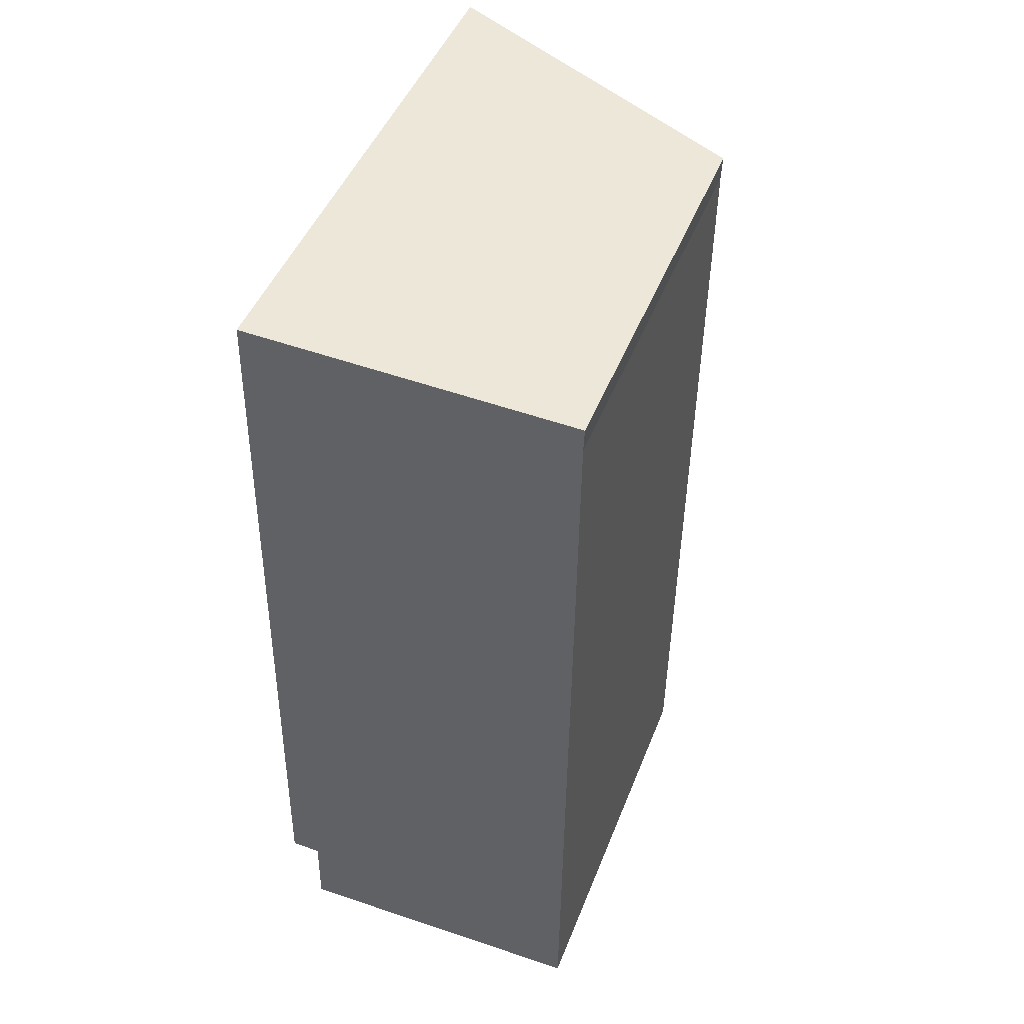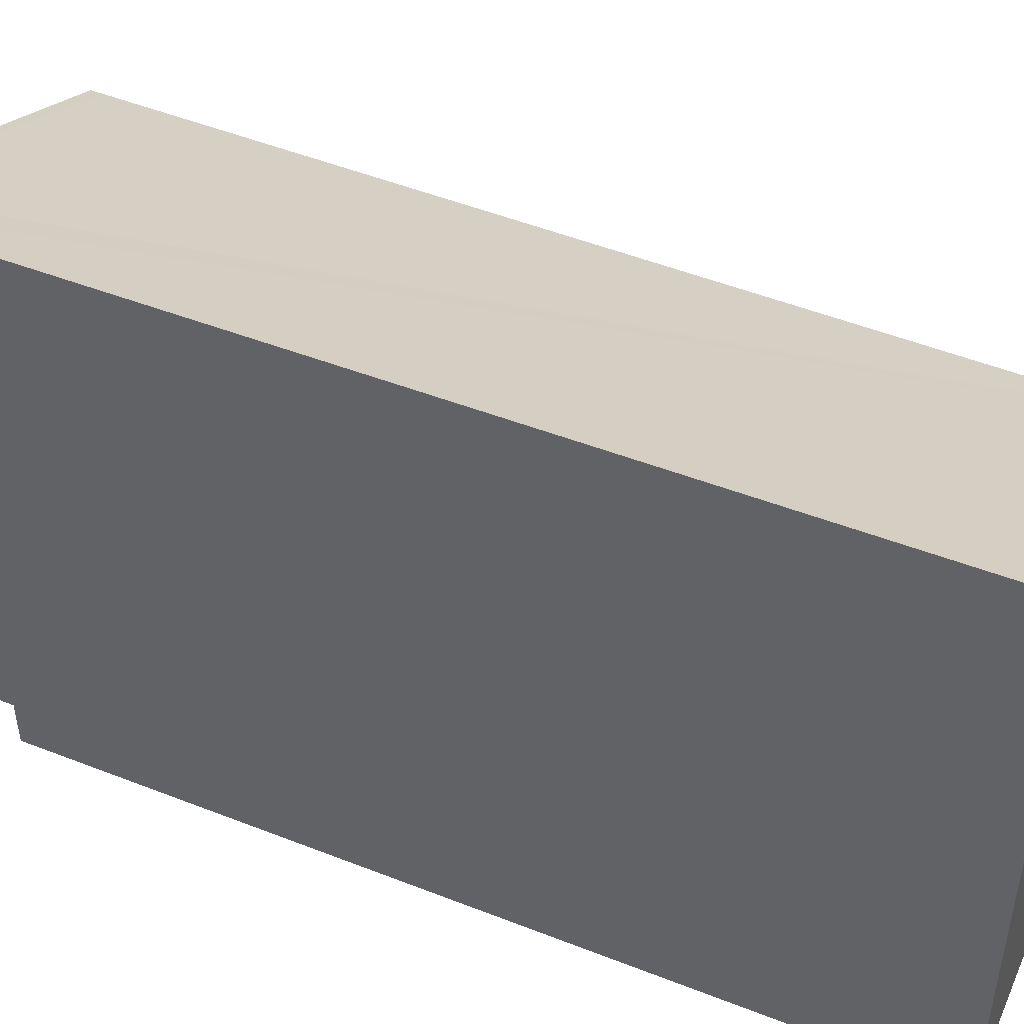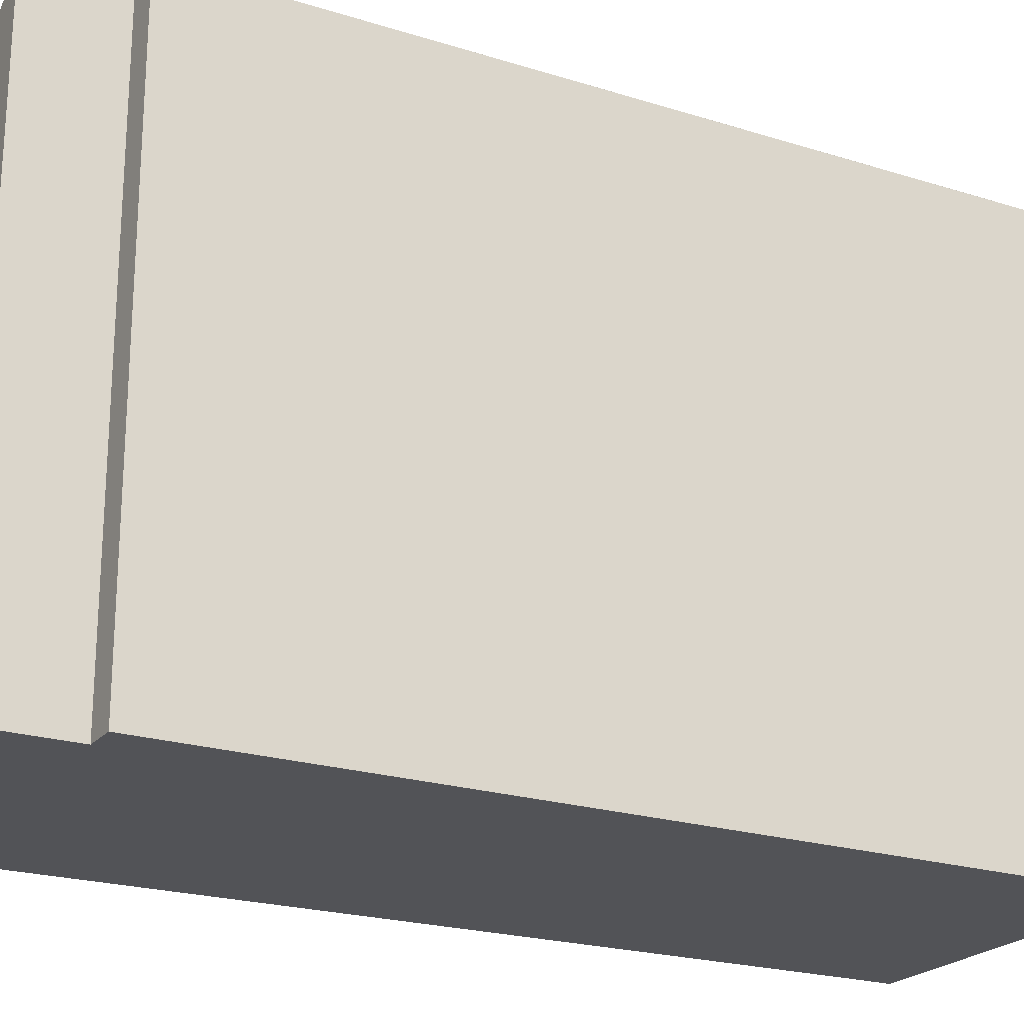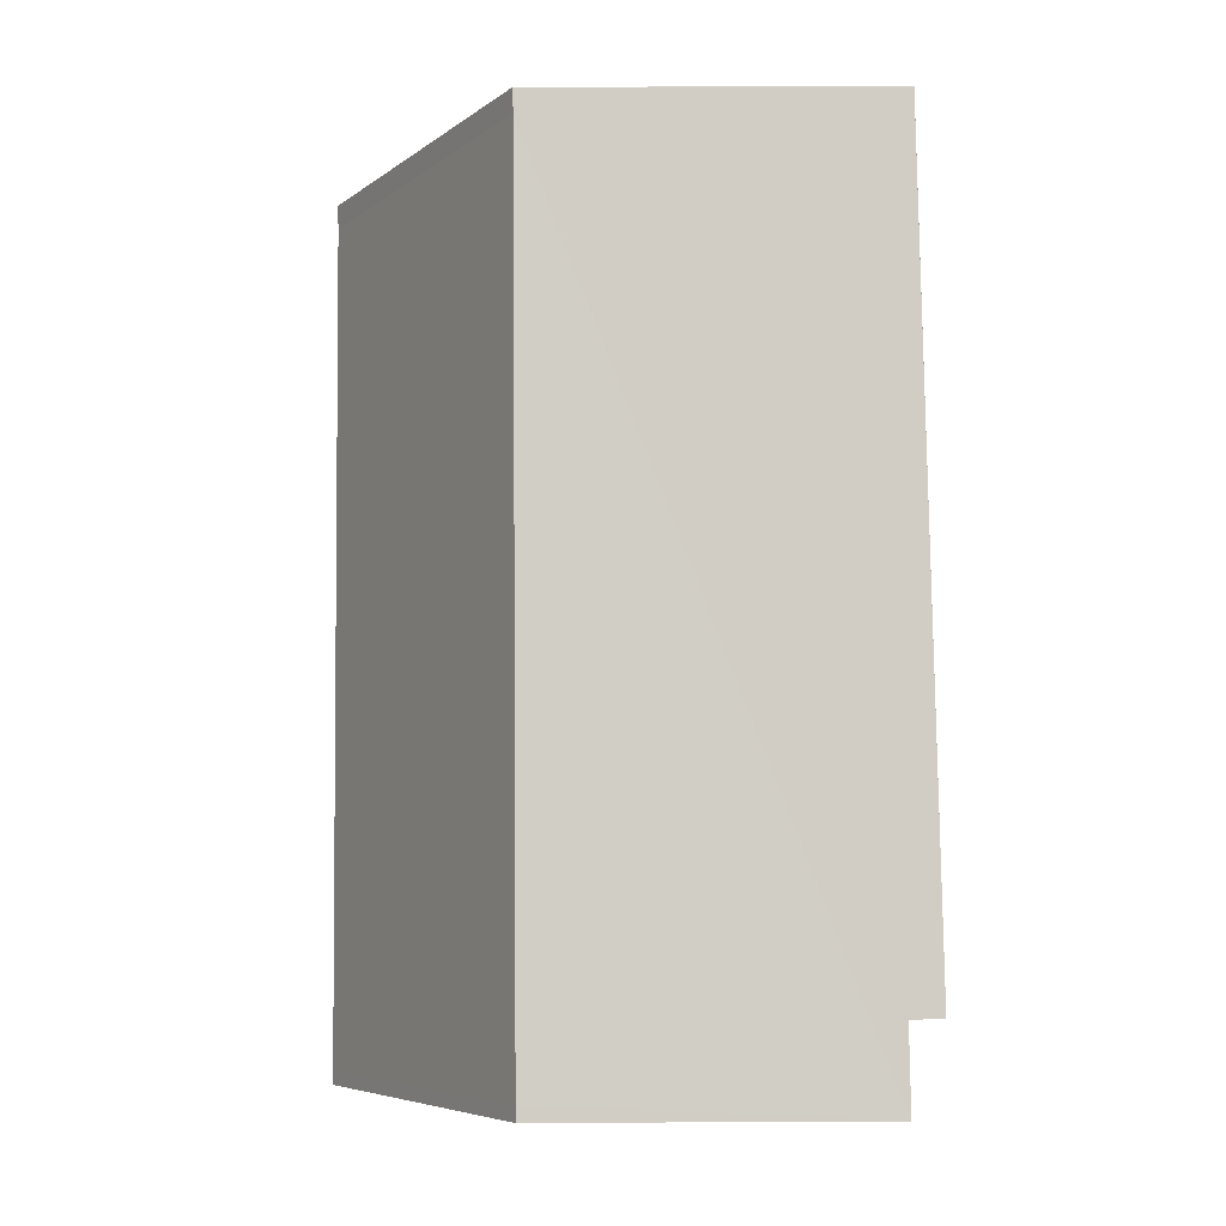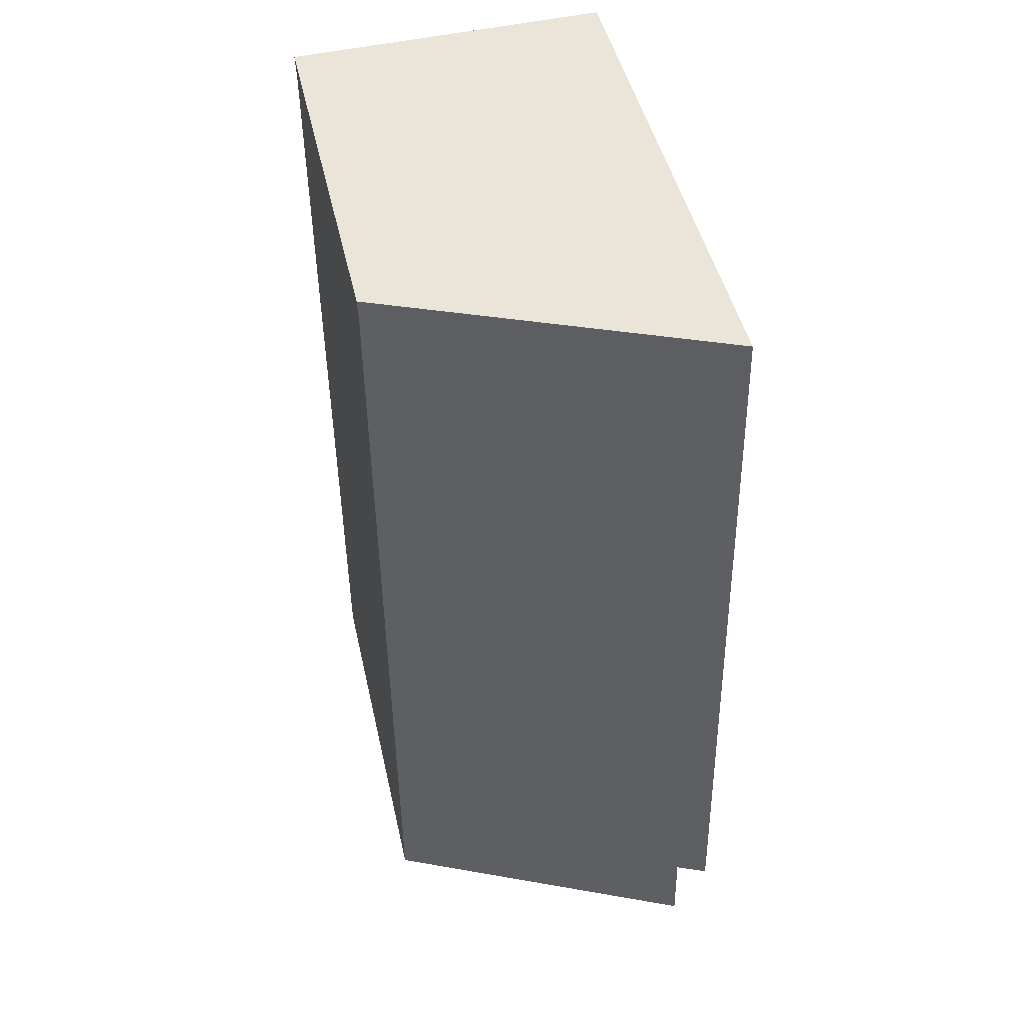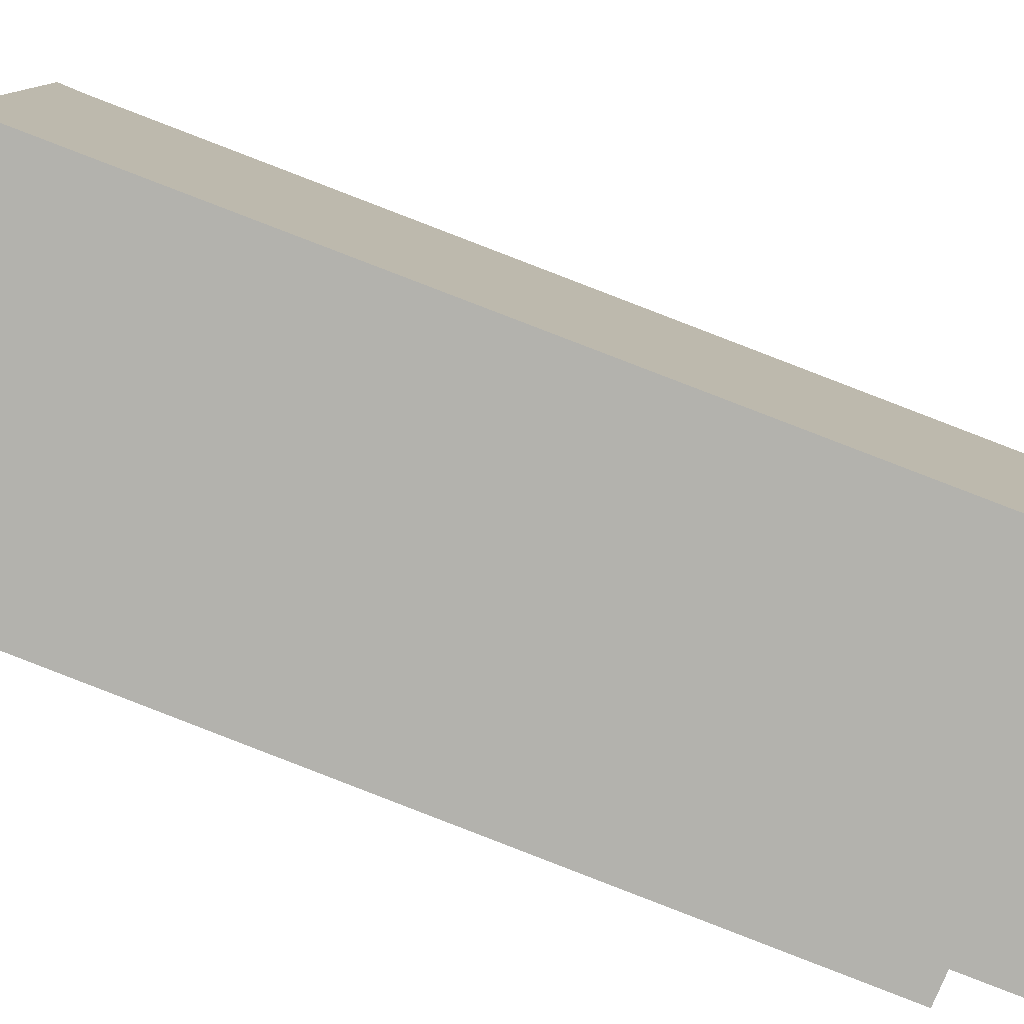
<metadata>
{"format":"obj","ext":"obj","renderer":"f3d","projection":"perspective","resolution":1024,"background":"white","views":[{"elev":46.8,"azim":20.9,"up":"+Z"},{"elev":47.0,"azim":-64.7,"up":"+Y"},{"elev":-22.4,"azim":-117.3,"up":"+Y"},{"elev":-6.6,"azim":151.3,"up":"+Z"},{"elev":45.9,"azim":167.6,"up":"+Z"},{"elev":-79.4,"azim":69.5,"up":"+Y"}]}
</metadata>
<code>
v  0.333 6.374 -1.008
v  3.949 4.794 -0.821
v  3.948 4.793 -0.99
v  4.031 4.797 9.221
v  4.042 4.794 9.504
v  0.352 6.376 -0.013
v  0.216 6.527 9.629
v  0 6.53 3.998e-16
v  0.212 6.528 9.465
v  0.333 6.172e-17 -1.008
v  3.948 6.062e-17 -0.99
v  0 0 0
v  0.352 7.96e-19 -0.013
v  0.212 -5.796e-16 9.465
v  0.216 -5.896e-16 9.629
v  4.042 -5.82e-16 9.504
v  4.031 -5.646e-16 9.221
v  3.949 5.027e-17 -0.821
g defaultobject
f 1 2 3
f 2 1 4
f 4 1 5
f 5 1 6
f 5 6 7
f 7 6 8
f 7 8 9
f 3 10 1
f 10 3 11
f 6 12 8
f 12 6 13
f 1 13 6
f 13 1 10
f 12 9 8
f 9 12 14
f 9 14 7
f 7 14 15
f 15 5 7
f 5 15 16
f 5 17 4
f 17 5 16
f 17 2 4
f 2 17 18
f 2 18 3
f 3 18 11
f 14 16 15
f 16 14 12
f 16 12 17
f 17 12 13
f 17 13 18
f 18 13 10
f 18 10 11

</code>
